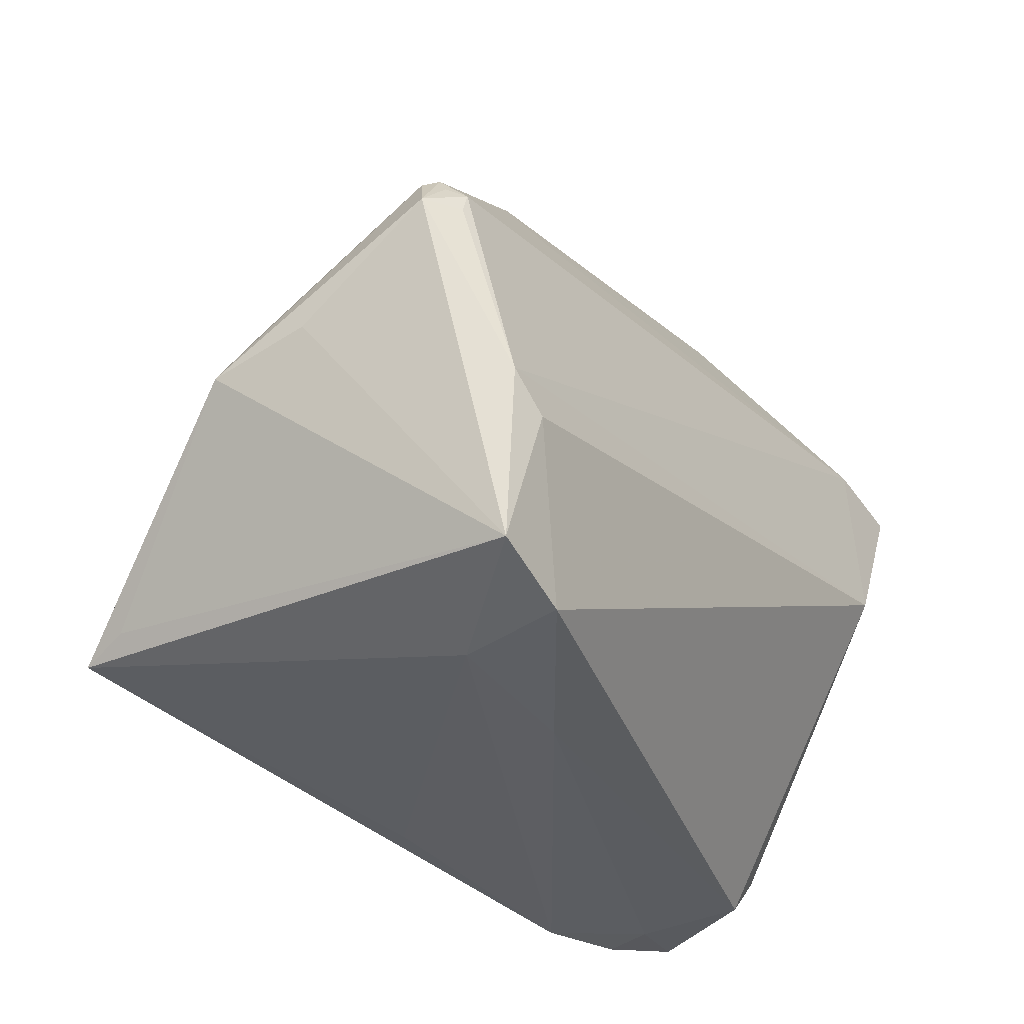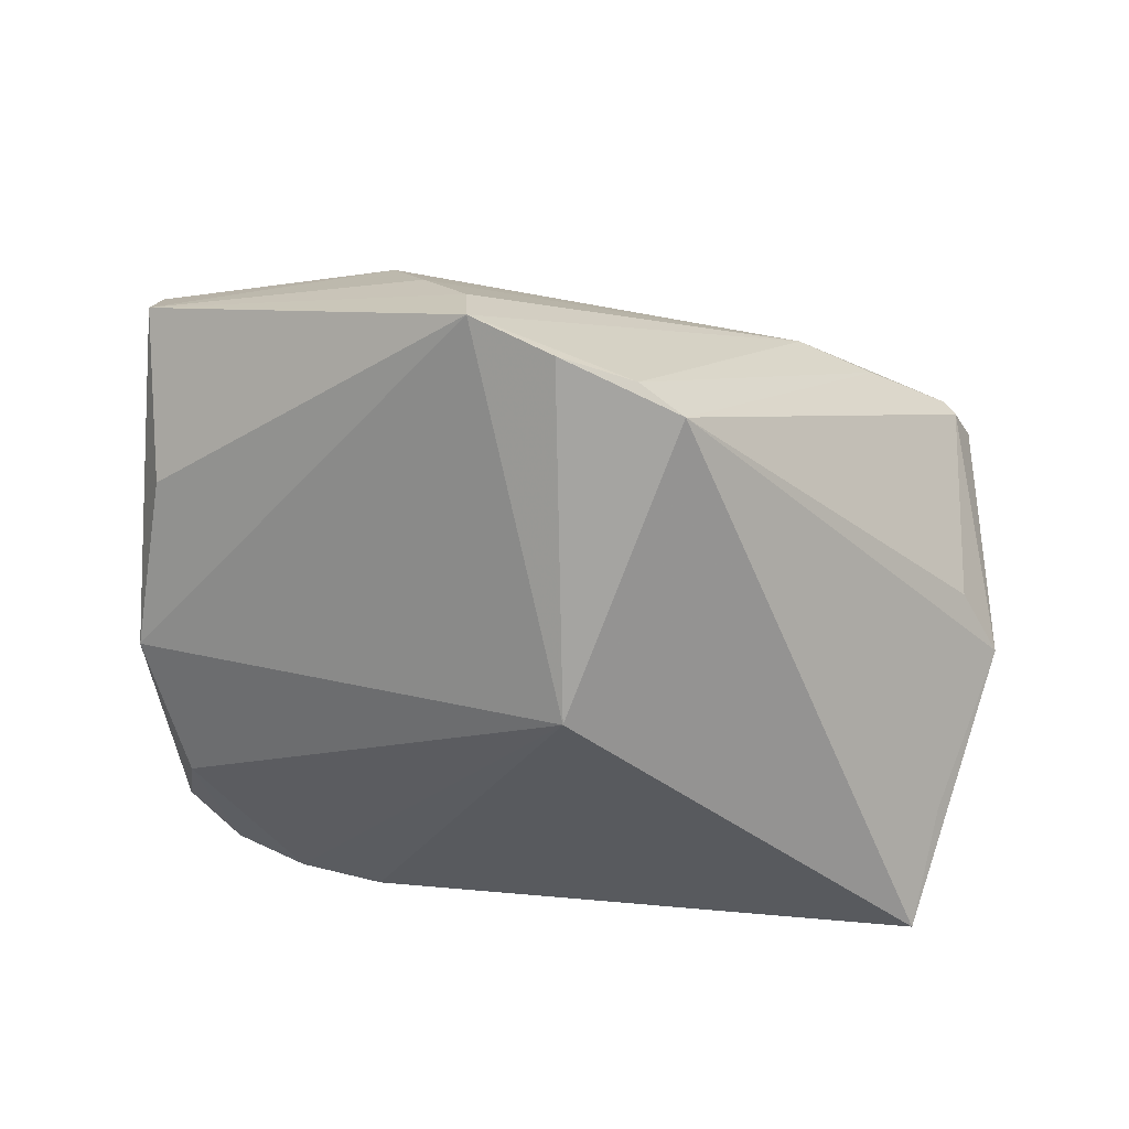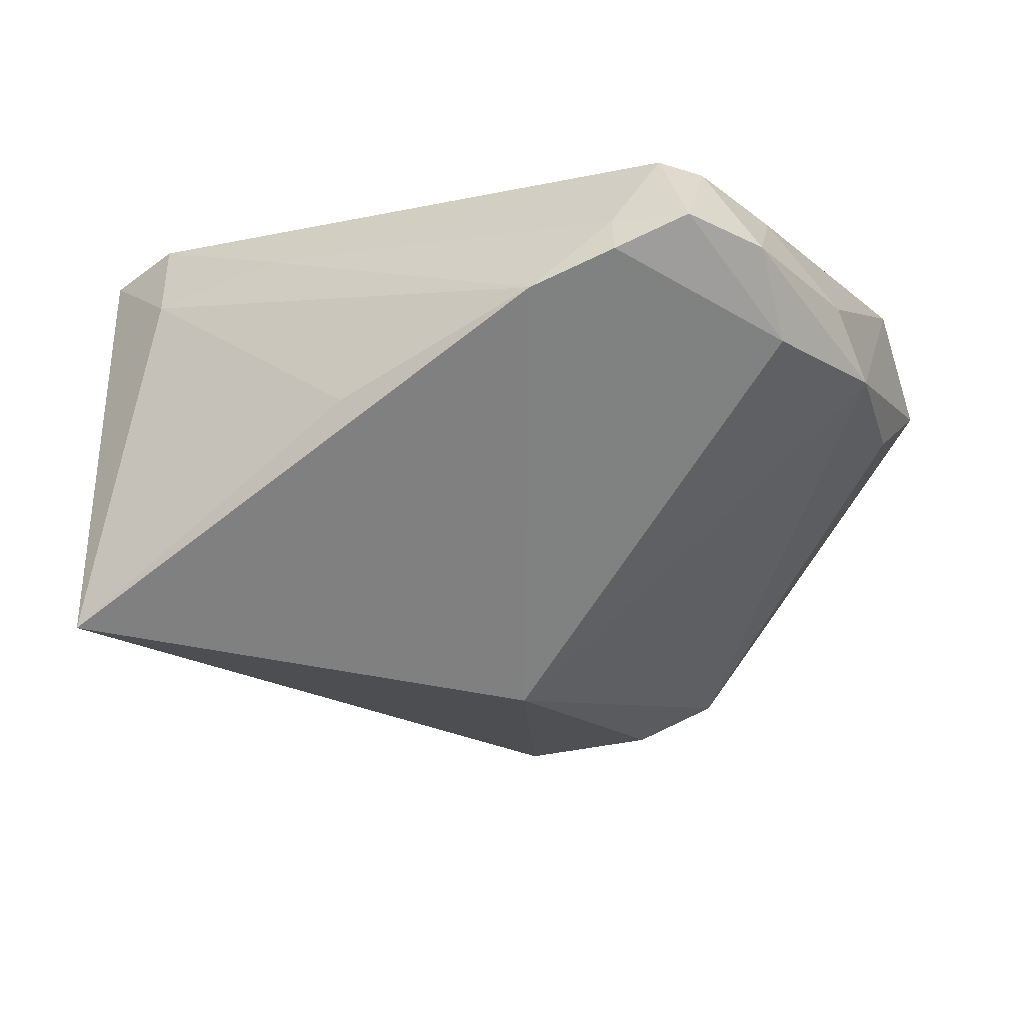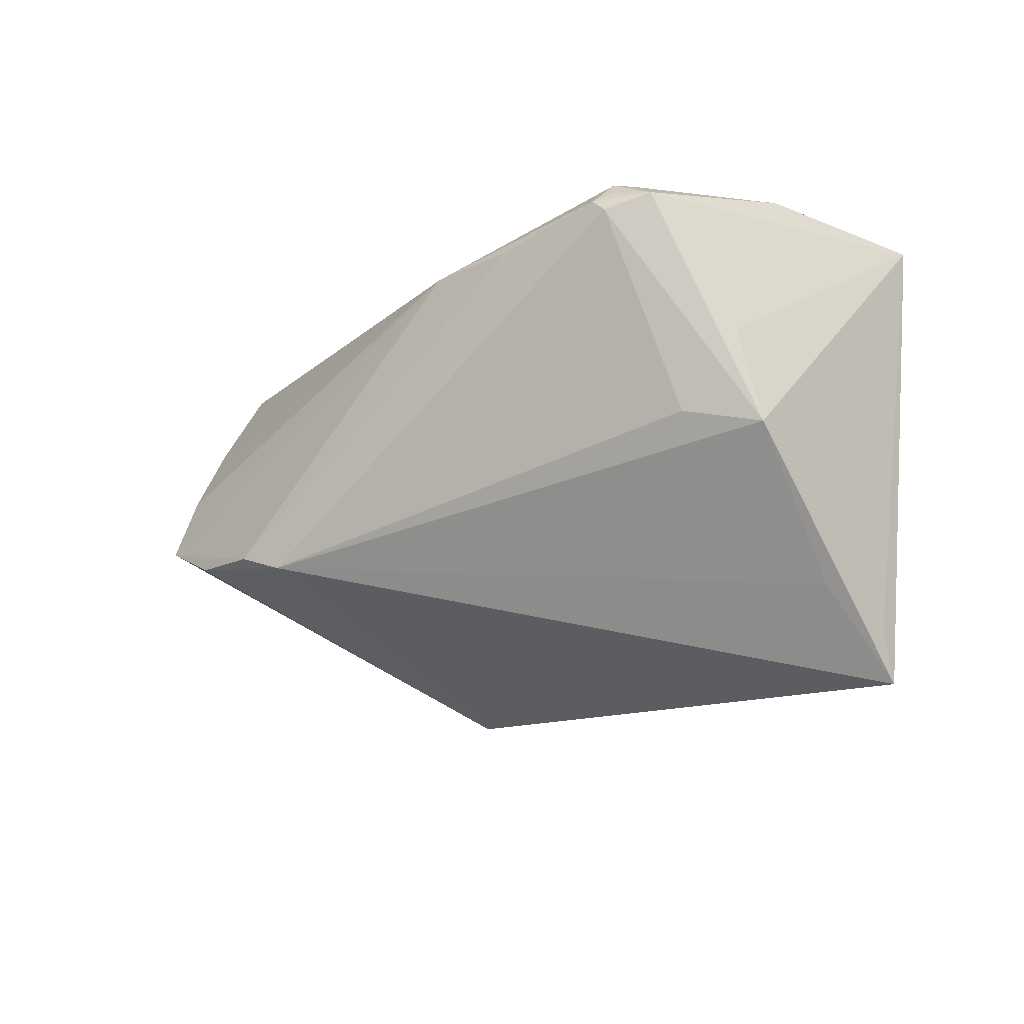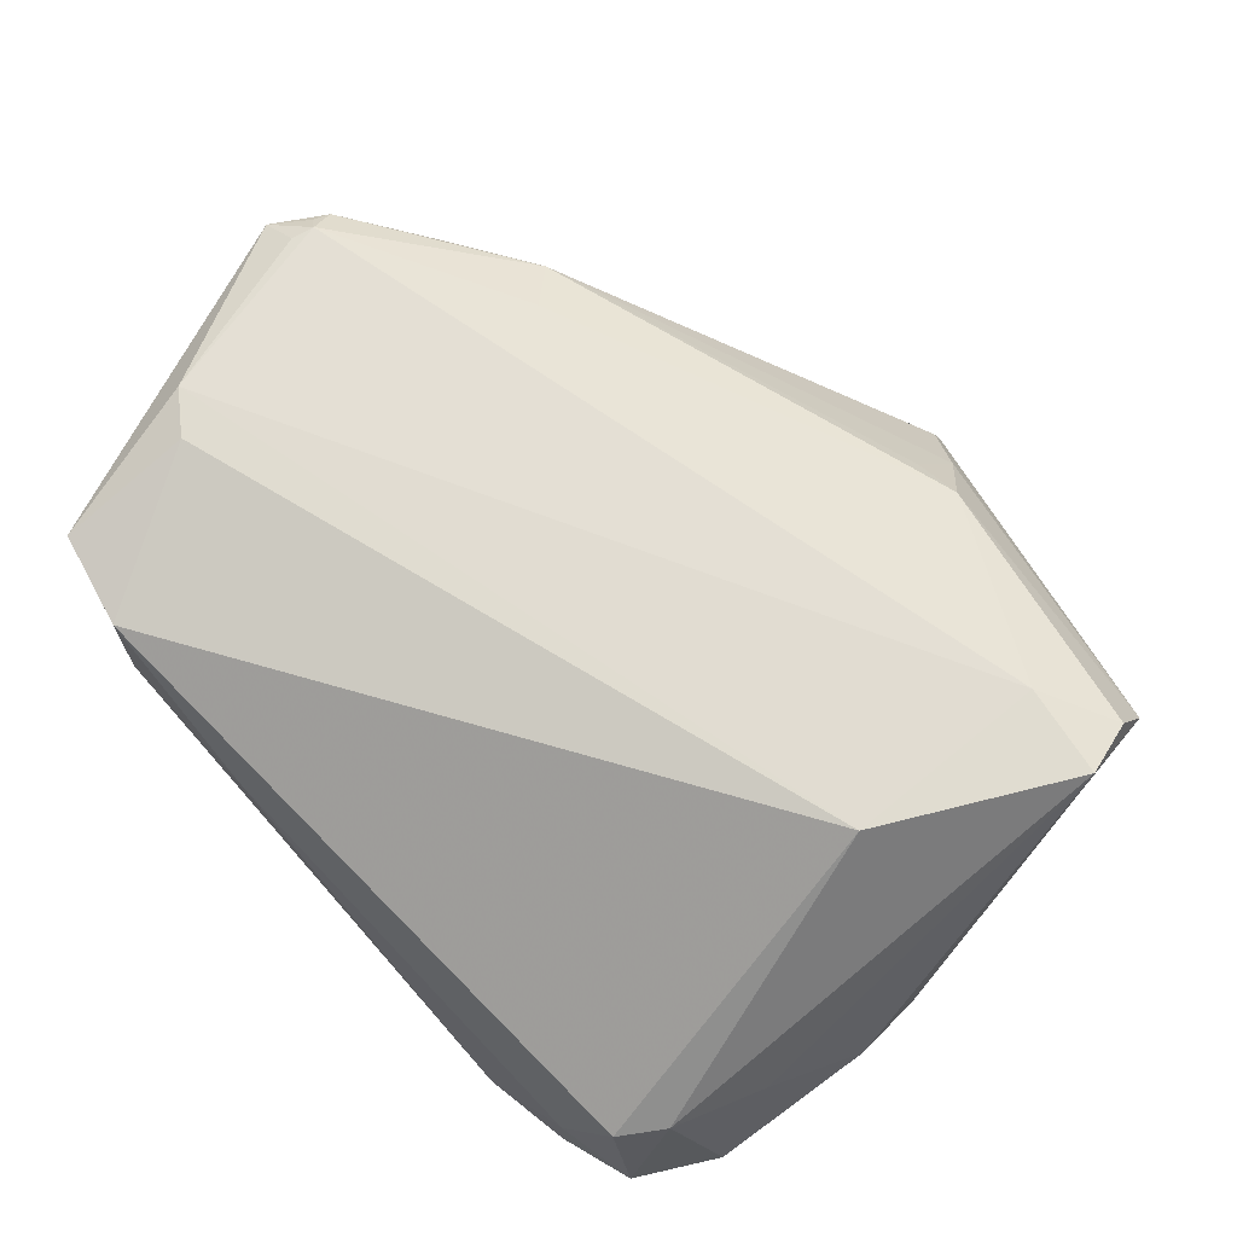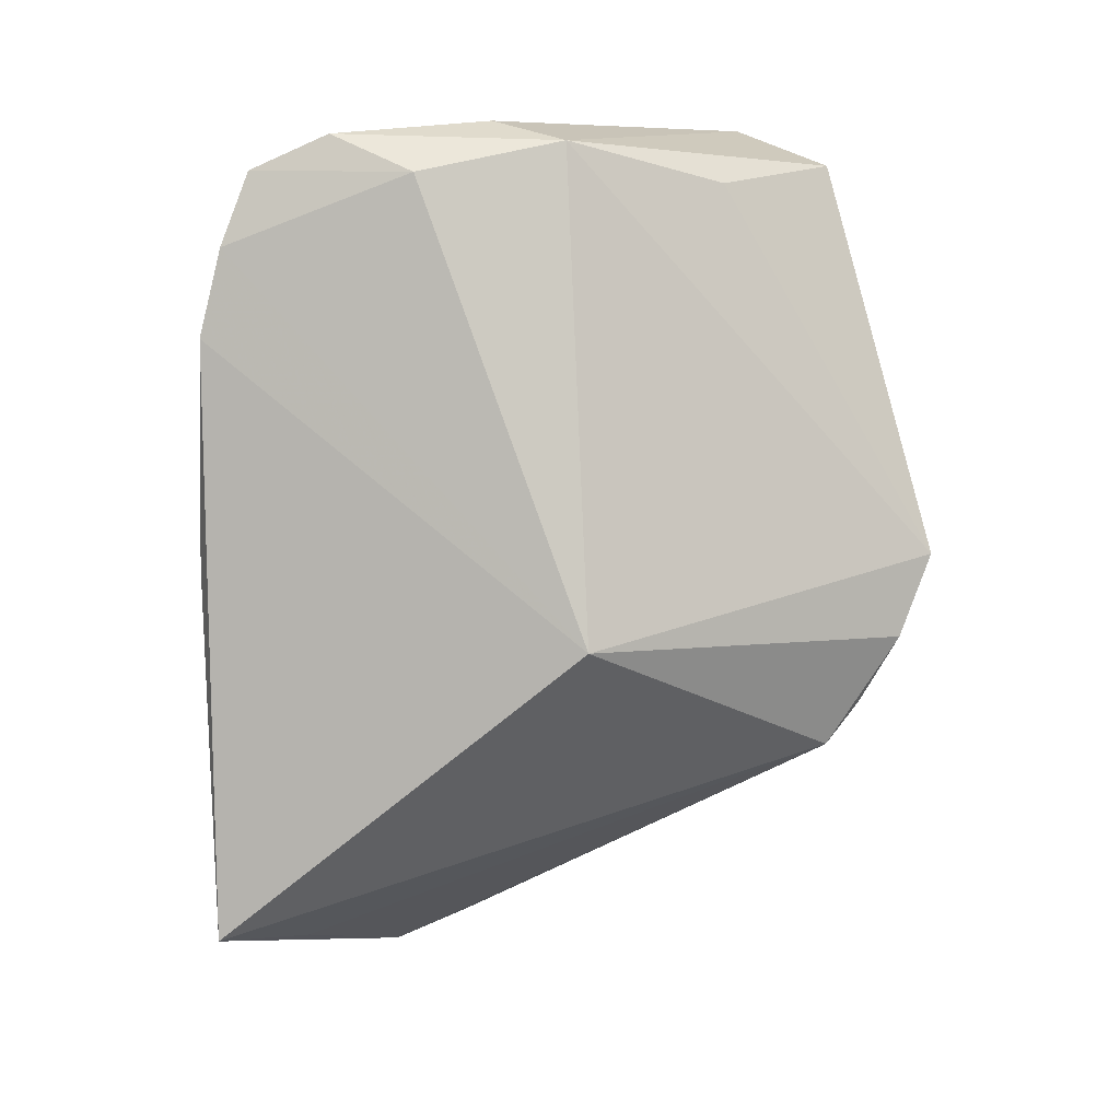
<metadata>
{"format":"obj","ext":"obj","renderer":"f3d","projection":"perspective","resolution":1024,"background":"white","views":[{"elev":-39.0,"azim":-55.4,"up":"+Y"},{"elev":-46.8,"azim":-176.5,"up":"+Z"},{"elev":-42.4,"azim":29.3,"up":"+Z"},{"elev":-15.7,"azim":-104.6,"up":"+Z"},{"elev":72.7,"azim":47.3,"up":"+Z"},{"elev":-70.1,"azim":84.1,"up":"+Z"}]}
</metadata>
<code>
v 0.05073 -0.01777 0.002666
v -0.05451 0.004471 0.02211
v 0.04331 -0.0335 0.002468
v -0.05117 0.008417 0.02288
v 0.05476 -0.006383 -0.004234
v -0.04645 -0.01959 -0.02283
v -0.001799 0.05002 -0.01468
v 0.01413 0.04615 0.006119
v -0.04401 -0.01583 0.02741
v 0.0516 0.02575 0.02634
v 0.04699 -0.03426 -0.01013
v 0.04975 0.03288 0.02282
v 0.008459 0.05034 -0.002795
v -0.051 -0.0001367 -0.003968
v -0.03915 -0.01943 0.02767
v 0.03828 -0.03663 -0.01374
v 0.04683 -0.02846 0.003229
v -0.03137 0.02514 0.01765
v -0.04233 -0.02971 -0.03381
v 0.05226 -0.02513 -0.009925
v 0.04103 0.02749 0.02623
v -0.01105 -0.03812 0.01008
v -0.0508 0.01064 0.02177
v 0.01298 0.04039 0.01402
v -0.04956 0.007509 0.02475
v -0.01088 0.04613 -0.01514
v -0.05428 -0.006053 0.005732
v -0.04042 -0.03489 0.0238
v 0.007943 0.05311 -0.01037
v 0.03976 0.00363 0.02767
v 0.03787 -0.03625 -0.008247
v -0.02977 -0.03757 0.02297
v -0.01602 0.04253 -0.01736
v -0.0407 0.01902 0.01826
v 0.0002705 -0.0361 -0.0197
v 0.02771 -0.03812 -0.01625
v -0.04358 -0.02802 -0.02785
v -0.0002618 0.01082 -0.03403
v -0.02909 -0.03812 0.01069
v 0.01875 0.04051 0.01615
v -0.0523 0.009622 0.02027
v -0.05523 -0.008718 -0.00583
v 0.05007 0.03683 0.01588
v 0.04958 0.02243 -0.0009719
v 0.04981 -0.0147 -0.01521
v -0.02727 0.02042 0.021
v 0.05421 0.002603 -0.009175
v -0.05021 0.004911 0.0246
f 29 47 38
f 9 30 21
f 19 38 36
f 38 16 36
f 43 47 44
f 44 29 43
f 47 29 44
f 33 38 19
f 17 3 11
f 30 3 17
f 31 16 11
f 11 3 31
f 31 36 16
f 32 3 30
f 8 40 43
f 9 21 25
f 20 17 11
f 45 16 38
f 38 47 45
f 47 20 45
f 11 16 45
f 45 20 11
f 35 39 19
f 19 36 35
f 35 36 39
f 7 29 38
f 38 33 7
f 19 37 42
f 30 17 10
f 10 21 30
f 10 47 43
f 19 39 28
f 39 32 28
f 28 37 19
f 28 42 37
f 22 31 3
f 3 32 22
f 36 31 22
f 39 36 22
f 22 32 39
f 15 30 9
f 15 32 30
f 9 28 15
f 15 28 32
f 43 29 13
f 13 8 43
f 2 28 9
f 41 42 2
f 46 21 40
f 46 25 21
f 26 7 33
f 29 7 26
f 6 33 19
f 19 42 6
f 6 42 33
f 41 33 14
f 14 42 41
f 33 42 14
f 17 20 1
f 1 10 17
f 12 10 43
f 43 40 12
f 21 10 12
f 40 21 12
f 9 25 48
f 48 2 9
f 25 2 48
f 4 2 25
f 42 28 27
f 27 2 42
f 28 2 27
f 34 26 33
f 5 1 20
f 10 1 5
f 5 20 47
f 47 10 5
f 8 13 18
f 18 13 29
f 18 46 40
f 29 26 18
f 26 34 18
f 25 46 18
f 41 2 23
f 2 4 23
f 23 33 41
f 23 34 33
f 23 18 34
f 23 4 25
f 25 18 23
f 40 8 24
f 24 18 40
f 8 18 24

</code>
